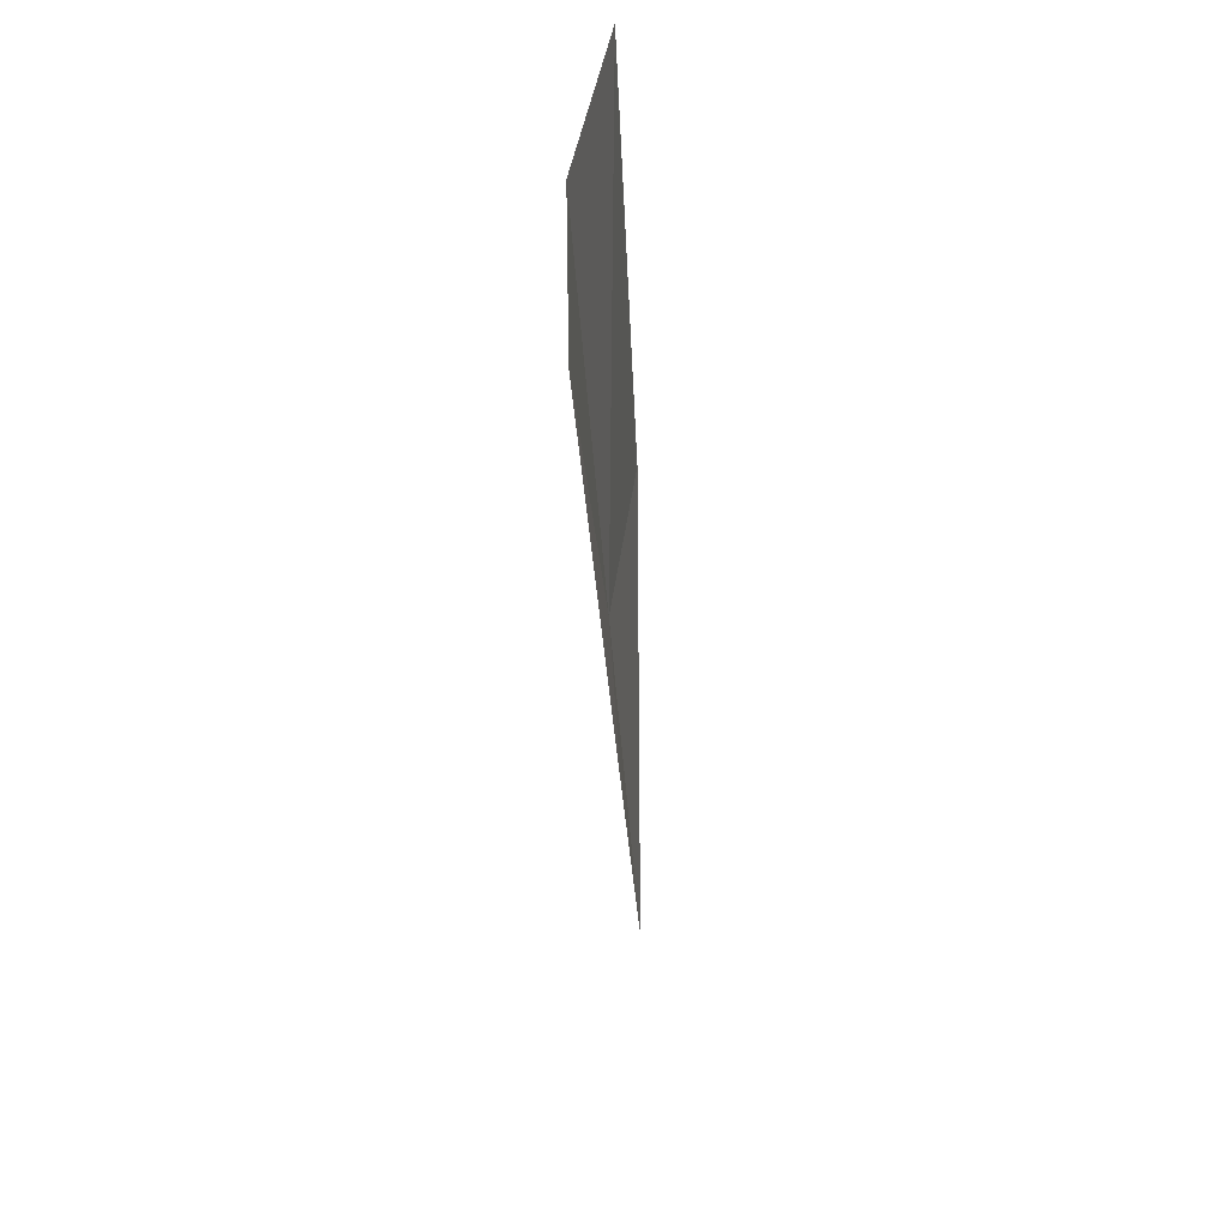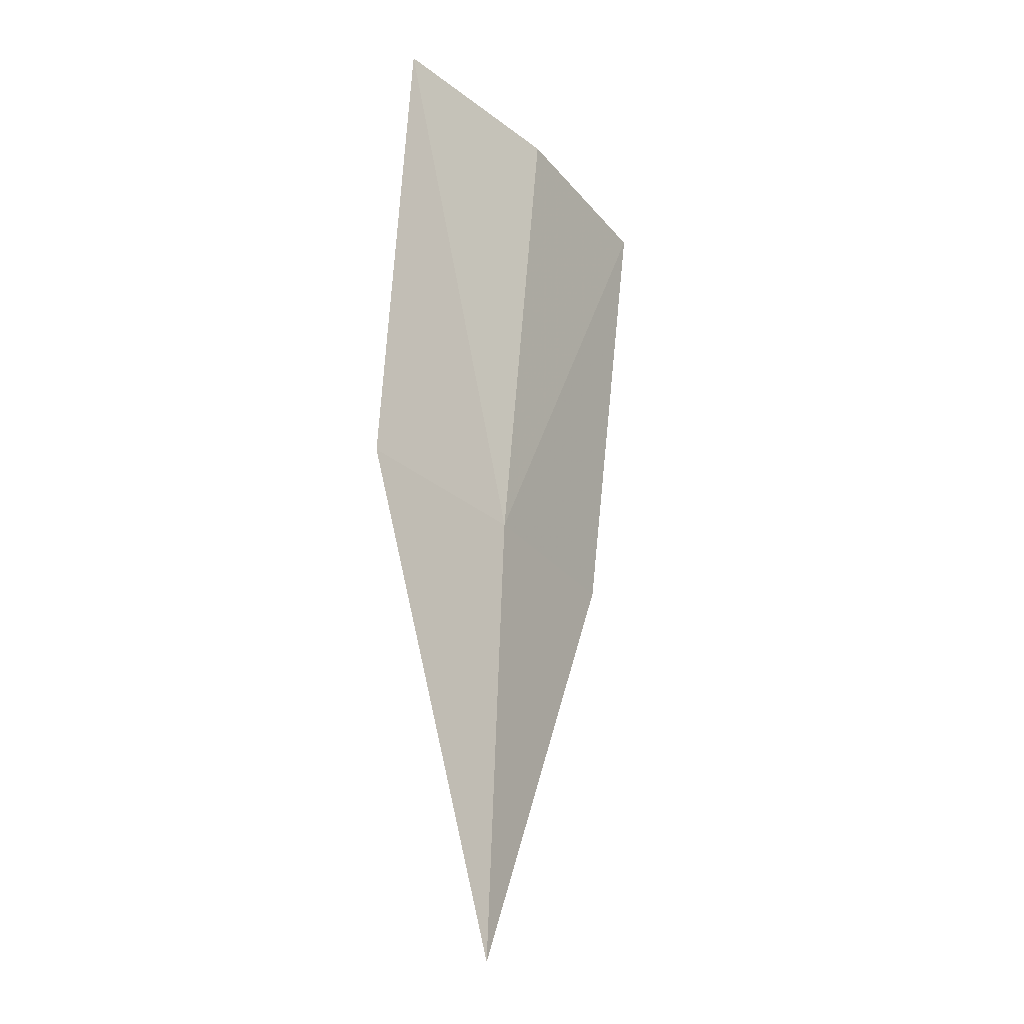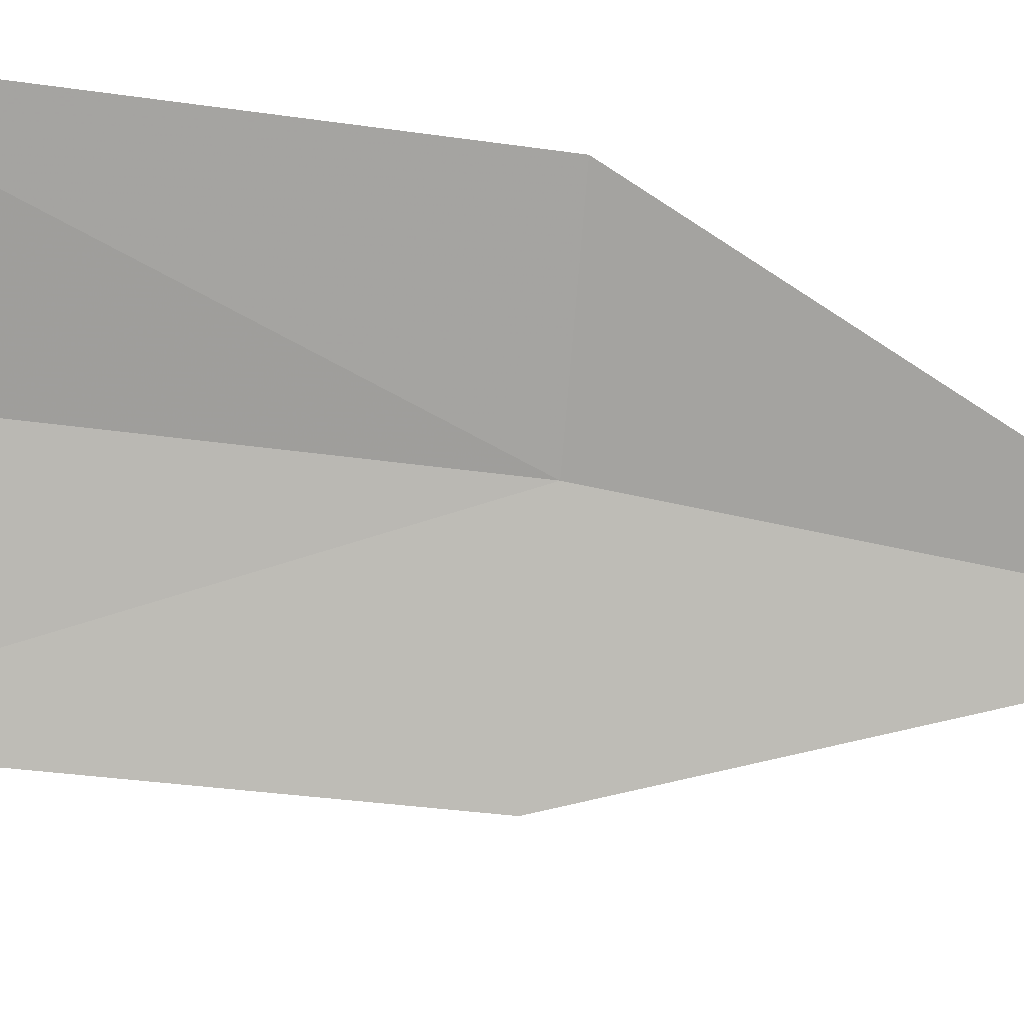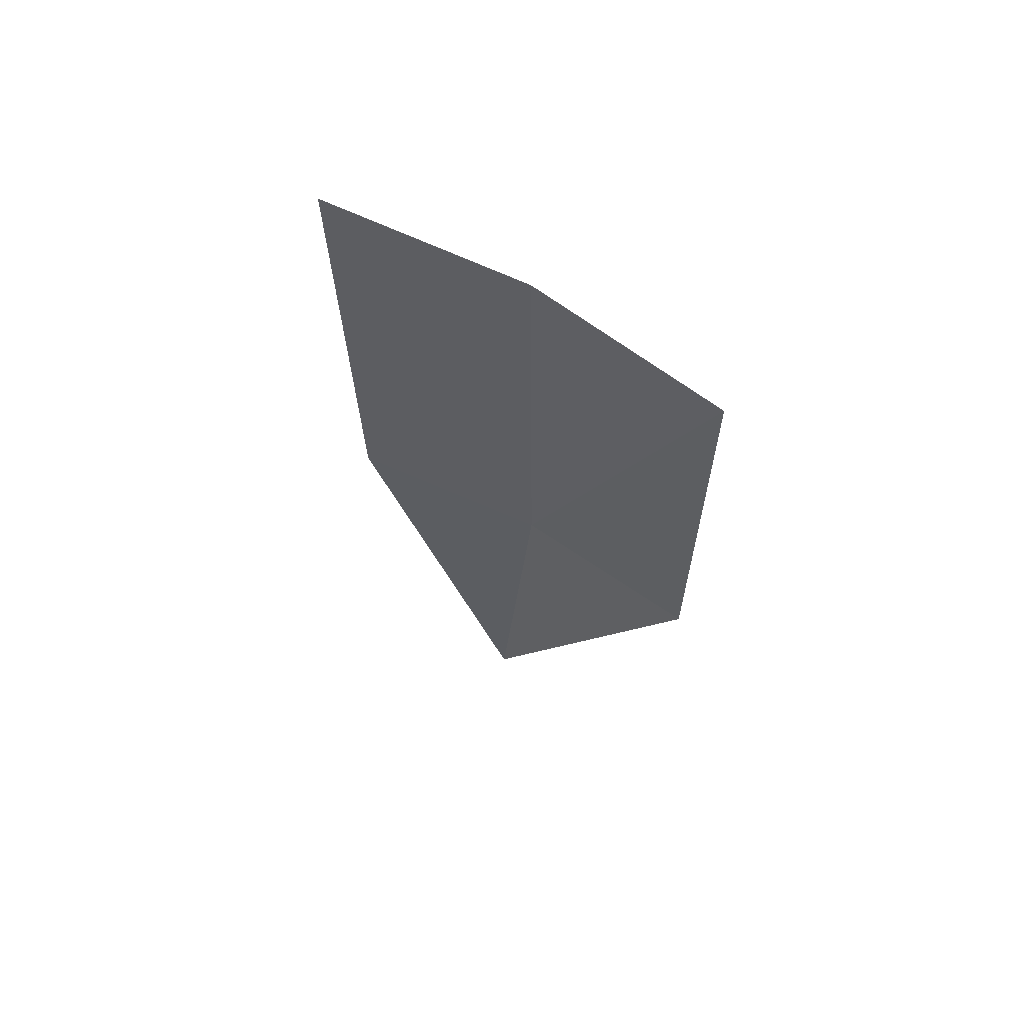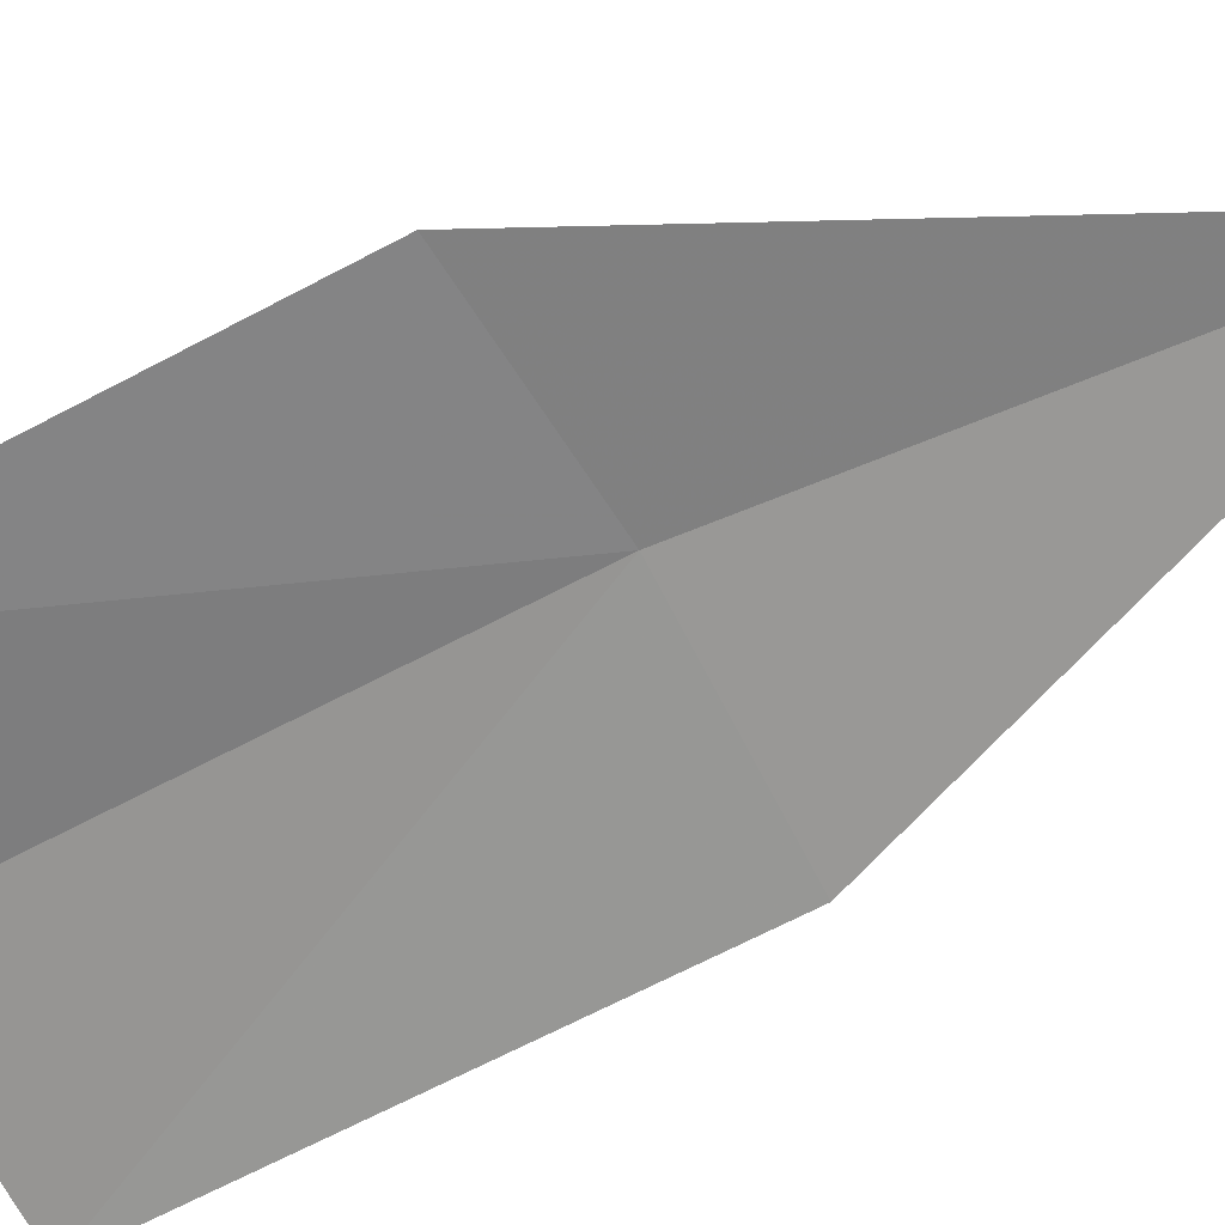
<metadata>
{"format":"obj","ext":"obj","renderer":"f3d","projection":"perspective","resolution":1024,"background":"white","views":[{"elev":45.2,"azim":-71.5,"up":"+Z"},{"elev":-25.8,"azim":141.9,"up":"+Z"},{"elev":-62.9,"azim":80.6,"up":"+Y"},{"elev":69.4,"azim":46.0,"up":"+Z"},{"elev":-54.8,"azim":118.7,"up":"+Y"}]}
</metadata>
<code>
v -638 -330.7 -106.2
v -638.7 -331 -106.3
v -638.9 -330.9 -104.3
v -638.1 -330.6 -104.2
v -638 -330.9 -108.1
v -637.2 -330.6 -106.2
v -637.3 -330.5 -104.2
f 1 2 3
f 1 3 4
f 1 5 2
f 1 7 6
f 1 4 7
f 1 6 5

</code>
